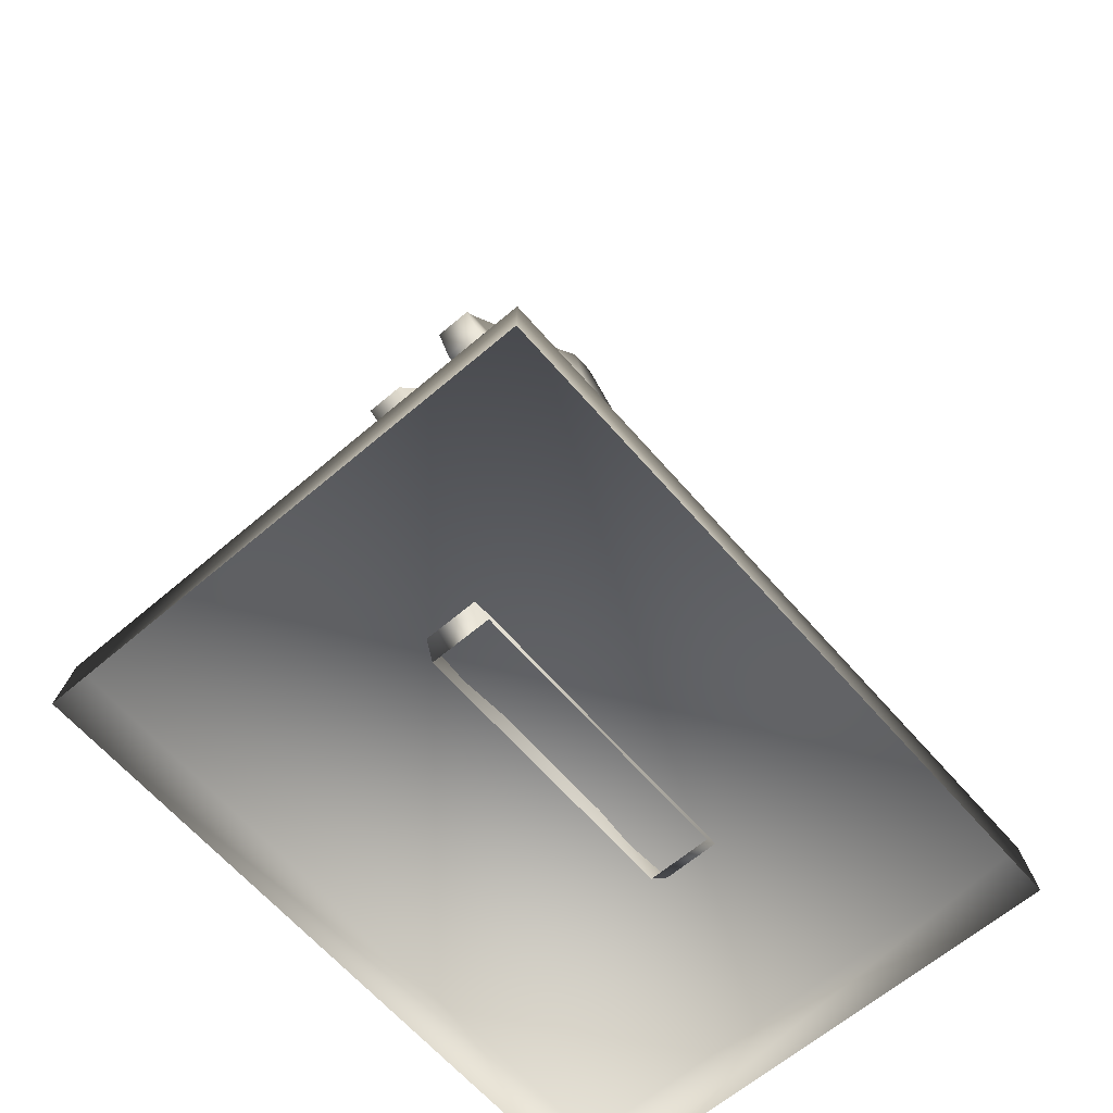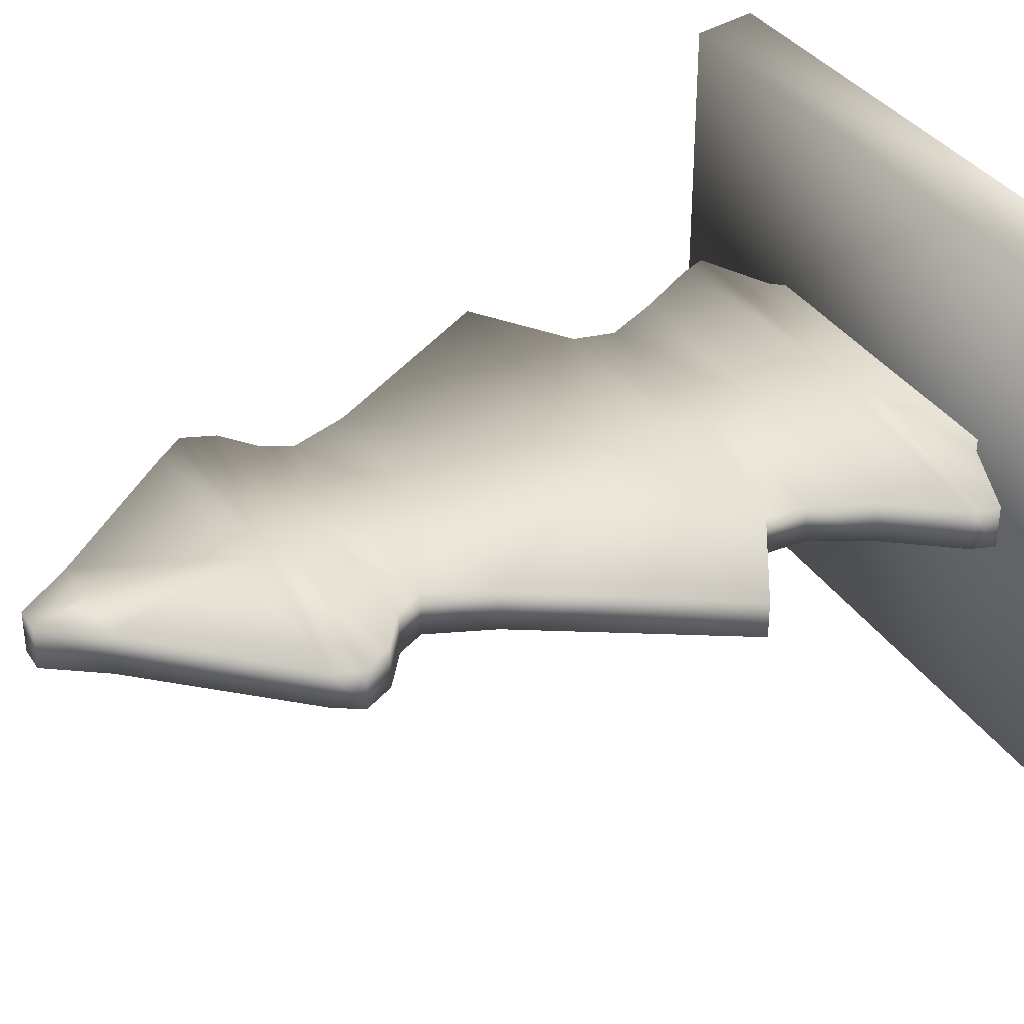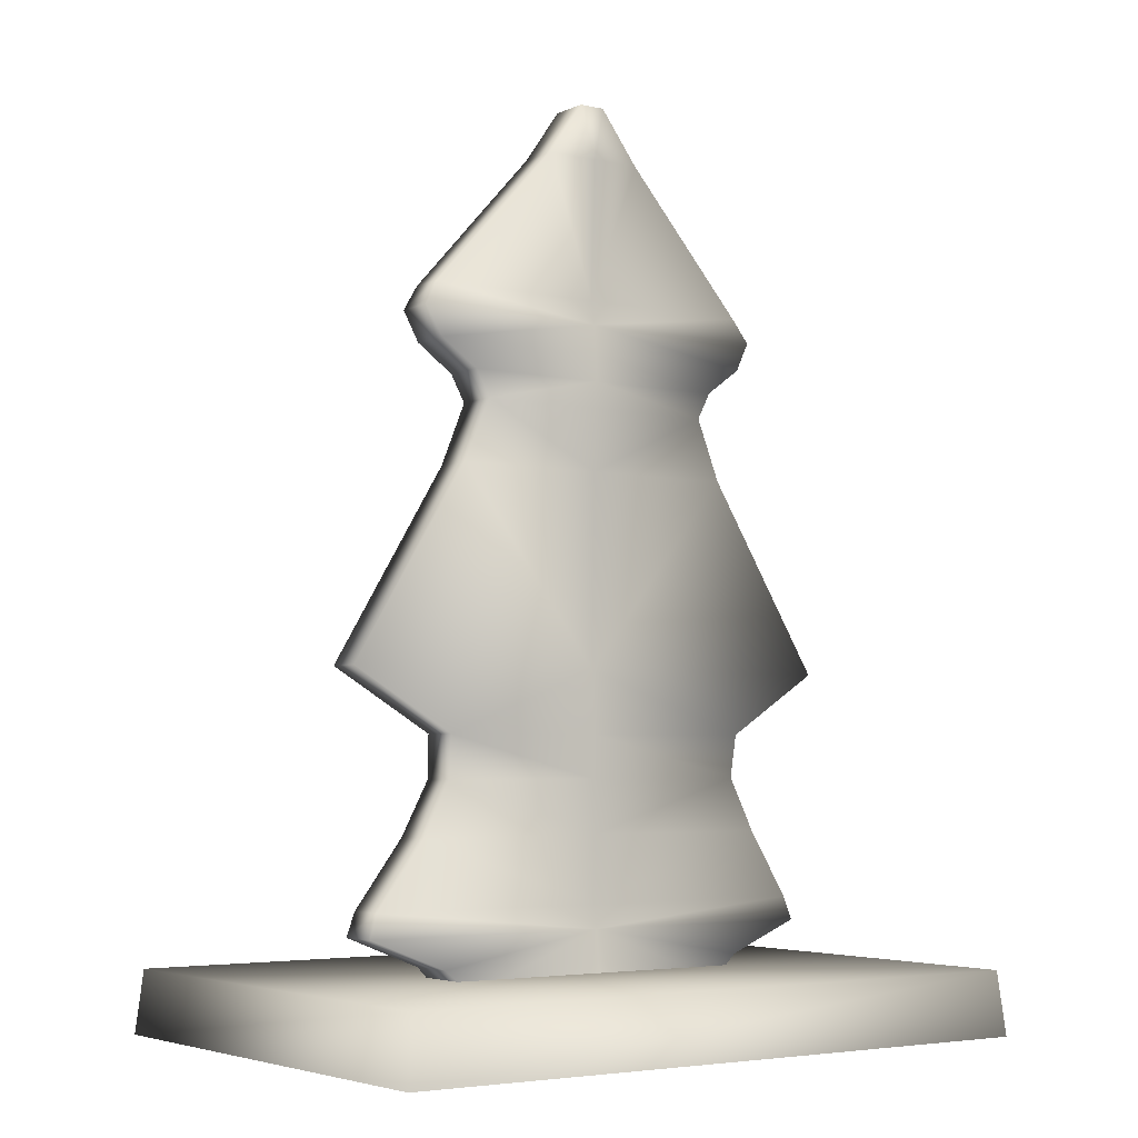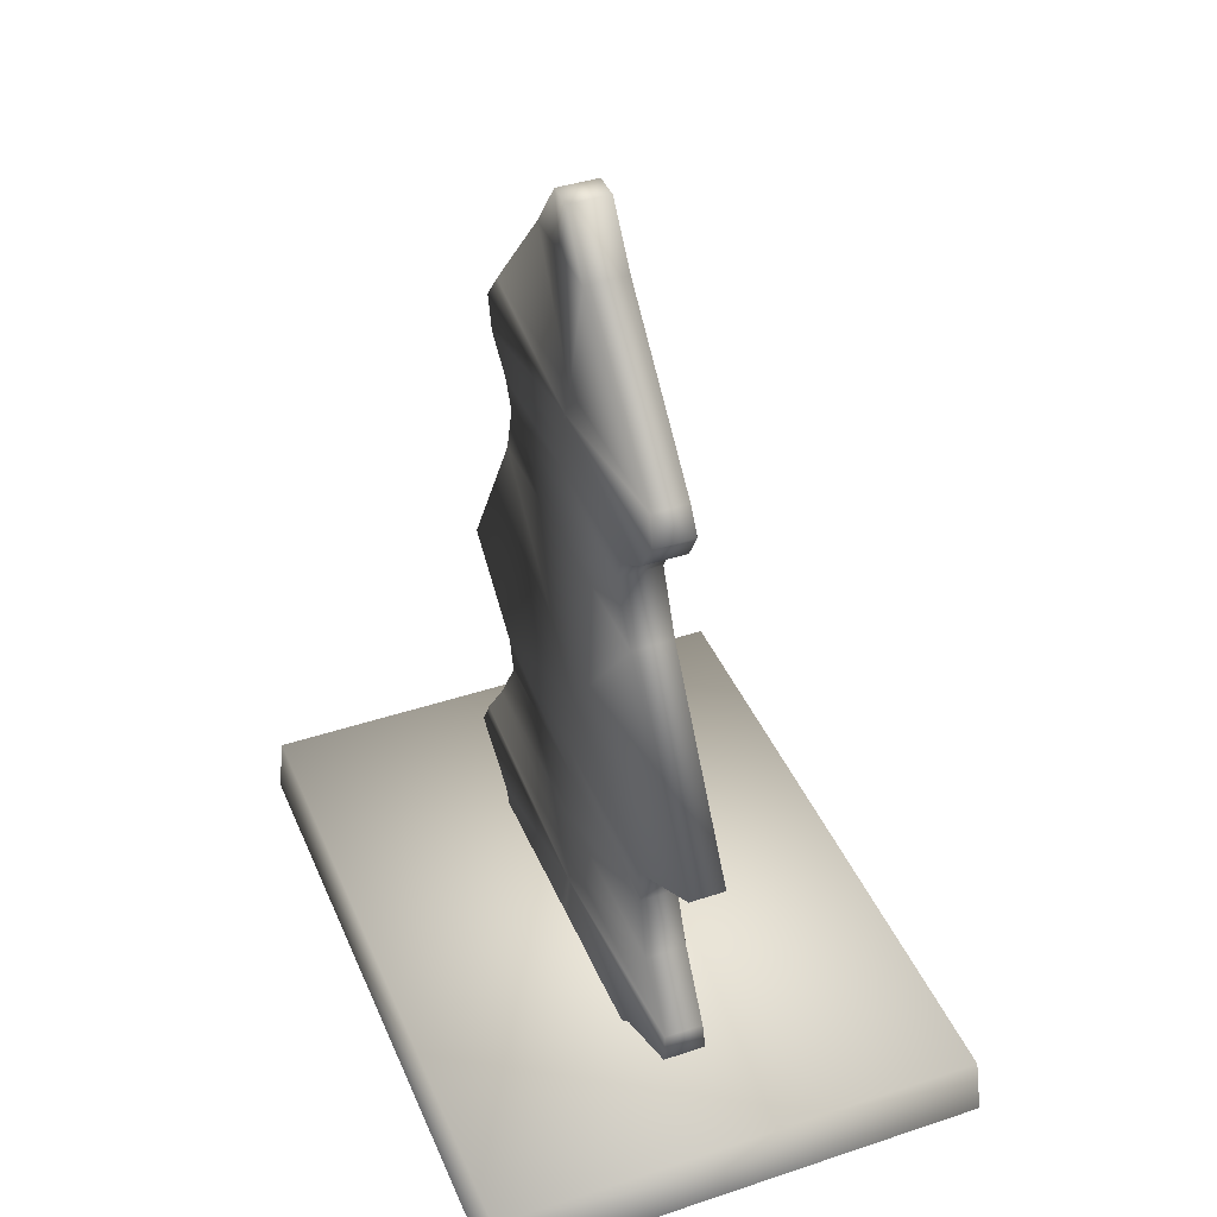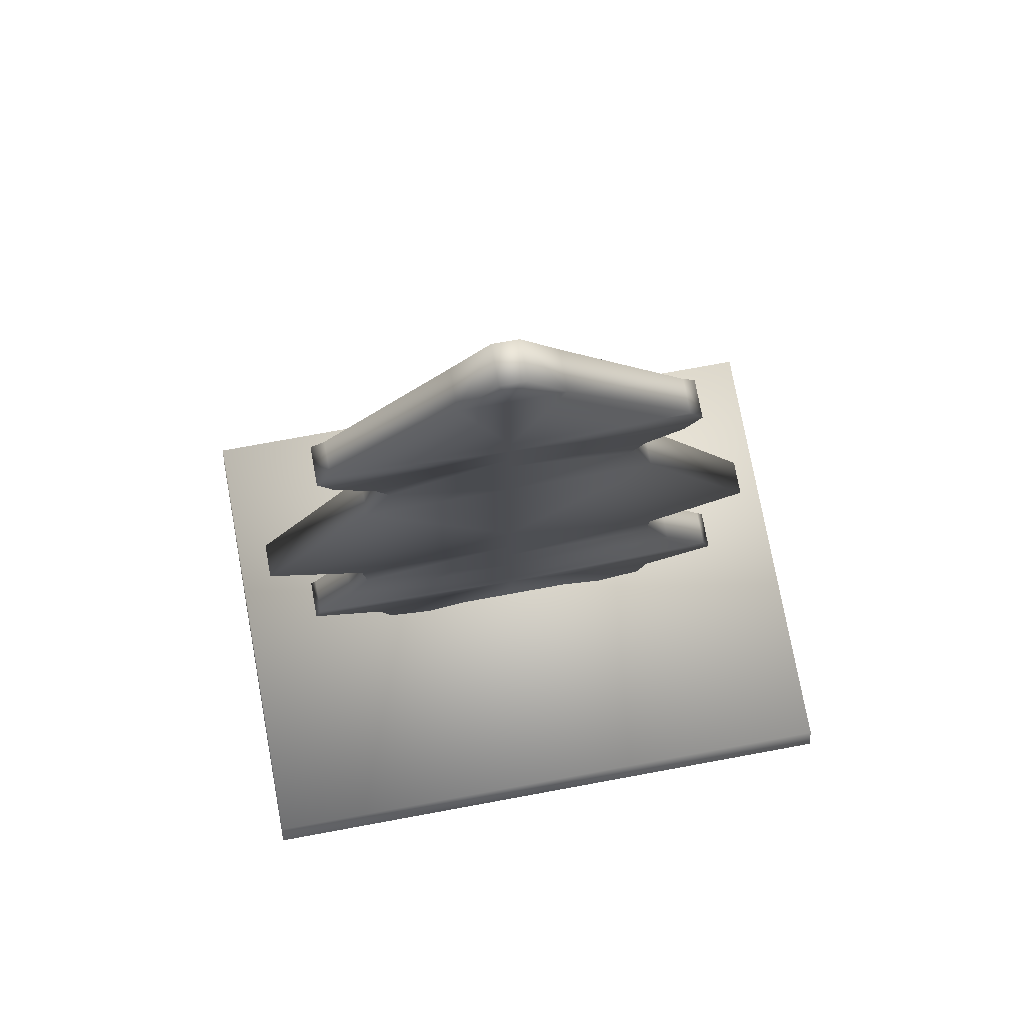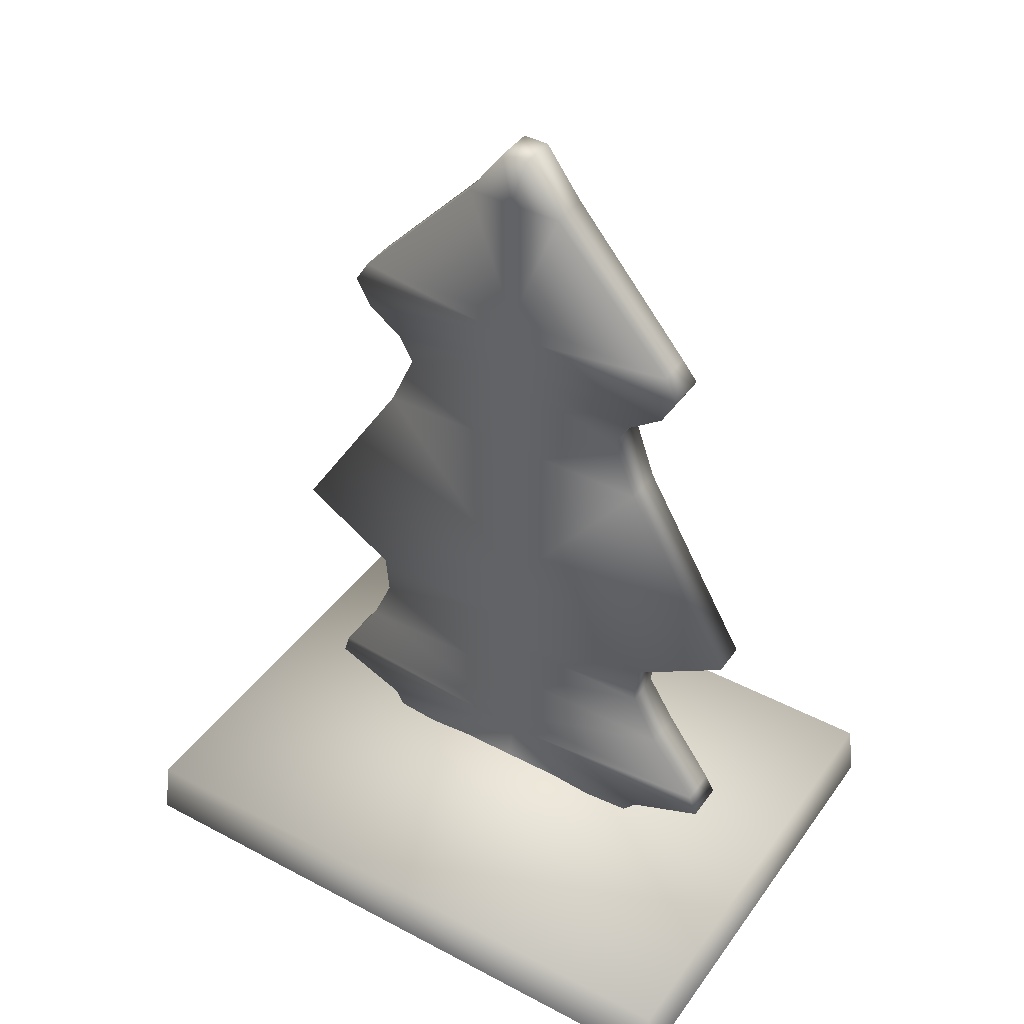
<metadata>
{"format":"obj","ext":"obj","renderer":"f3d","projection":"perspective","resolution":1024,"background":"white","views":[{"elev":-63.5,"azim":-49.2,"up":"+Y"},{"elev":34.7,"azim":-118.3,"up":"+Z"},{"elev":-4.4,"azim":-35.5,"up":"+Y"},{"elev":41.6,"azim":68.1,"up":"+Y"},{"elev":75.5,"azim":169.6,"up":"+Y"},{"elev":42.0,"azim":-147.5,"up":"+Y"}]}
</metadata>
<code>
o LP_Plane.003
v -1.382 -0.01882 1.029
v 1.382 -0.01882 1.029
v -1.382 -0.01882 -1.029
v 1.382 -0.01882 -1.029
v -1.357 0.24 1.006
v 1.357 0.24 1.006
v -1.357 0.24 -1.006
v 1.357 0.24 -1.006
v -0.5904 0.1873 -0.04812
v 0.575 0.1873 -0.04812
v -0.6665 0.9938 0.1537
v -1.021 0.4085 0.1762
v -0.5904 0.1873 0.208
v 0.575 0.1873 0.208
v 0.2056 3.463 0.1737
v 0.04786 3.68 0.1673
v -0.06007 3.68 0.1673
v -1.083 1.419 0.1506
v -0.6642 1.168 0.1673
v 0.8021 0.7763 0.1699
v 0.7205 1.169 0.1673
v -0.7816 0.7759 0.1699
v 1.006 0.4085 0.1762
v 0.5187 2.459 0.1841
v -0.7851 2.796 0.1658
v -0.5067 2.458 0.1841
v 0.7049 0.9946 0.1537
v 1.133 1.422 0.1506
v 0.7954 2.798 0.1658
v 0.73 2.678 0.1771
v -0.7191 2.676 0.1771
v -0.2124 3.463 0.1737
v -0.6665 0.9938 0.003938
v -0.7262 2.896 0.1481
v 0.7333 2.897 0.1481
v -0.9854 0.5044 0.1619
v 0.977 0.5045 0.1619
v 0.2056 3.463 0.003938
v 0.04786 3.68 0.003938
v -1.083 1.419 0.003938
v -0.6642 1.168 0.003938
v 0.8021 0.7763 0.003938
v 0.7205 1.169 0.003938
v -0.9854 0.5044 0.003938
v -1.021 0.4085 0.003938
v 1.006 0.4085 0.003938
v 0.5187 2.459 0.003938
v -0.7851 2.796 0.003938
v -0.5067 2.458 0.003938
v 1.133 1.422 0.003938
v 0.7954 2.798 0.003938
v -0.7262 2.896 0.003938
v 0.73 2.678 0.003938
v -0.06007 3.68 0.003938
v -0.2124 3.463 0.003938
v -0.7816 0.7759 0.003938
v 0.977 0.5045 0.003938
v 0.7049 0.9946 0.003938
v 0.7333 2.897 0.003938
v -0.7191 2.676 0.003938
v -0.5654 2.567 0.003938
v 0.5768 2.568 0.003938
v -0.5654 2.567 0.183
v 0.5768 2.568 0.183
v -0.6084 2.206 0.003938
v 0.6309 2.208 0.003938
v -0.6084 2.206 0.169
v 0.6309 2.208 0.169
v -0.7023 0.2826 0.1917
v -0.7023 0.2826 -0.002664
v 0.6868 0.2826 -0.002664
v 0.6868 0.2826 0.1917
v 0.005166 2.458 0.003938
v 0.005166 1.421 0.003938
v 0.005166 2.797 0.003938
v 0.005166 0.7761 0.003938
v 0.005166 2.677 0.1771
v 0.005166 0.4085 0.1762
v 0.005166 1.168 0.1673
v 0.005166 0.1873 0.208
v 0.005166 2.458 0.1841
v 0.005166 1.421 0.1506
v 0.005166 2.797 0.1658
v 0.005166 3.463 0.1737
v 0.005166 0.7761 0.1699
v 0.005166 0.9942 0.1537
v 0.005166 2.677 0.003938
v 0.005166 0.9942 0.003938
v 0.005166 2.897 0.1481
v 0.005166 2.897 0.003938
v 0.005166 0.5044 0.1619
v 0.005166 3.463 0.003938
v 0.005166 0.1873 -0.04812
v 0.005166 1.168 0.003938
v 0.005166 0.5044 0.003938
v 0.005166 0.4085 0.003938
v 0.005166 2.567 0.003938
v 0.005166 2.567 0.183
v 0.005166 2.207 0.169
v 0.005166 2.207 0.003938
v 0.005166 0.2826 0.1917
v 0.005166 0.2826 -0.002664
f 4 6 2
f 6 7 5
f 3 5 7
f 3 8 4
f 6 1 2
f 87 47 97
f 89 15 84
f 82 21 28
f 97 47 73
f 78 72 23
f 32 84 17
f 64 77 98
f 96 70 45
f 14 78 101
f 38 90 92
f 76 33 88
f 74 43 94
f 41 74 94
f 24 99 68
f 10 96 71
f 55 90 52
f 71 96 46
f 61 87 97
f 92 55 54
f 68 47 24
f 63 77 31
f 69 78 12
f 19 82 18
f 89 32 34
f 95 42 57
f 18 41 19
f 76 42 95
f 86 19 11
f 67 49 65
f 95 44 56
f 28 43 50
f 82 68 99
f 89 35 15
f 18 65 40
f 35 38 15
f 29 53 51
f 53 75 51
f 82 79 21
f 98 24 64
f 27 42 58
f 83 31 77
f 83 35 89
f 37 78 23
f 16 38 39
f 31 61 63
f 78 13 101
f 75 52 90
f 84 16 17
f 100 47 66
f 27 43 21
f 41 88 33
f 14 71 72
f 102 93 9
f 64 30 77
f 64 47 62
f 84 15 16
f 25 60 31
f 12 70 69
f 26 99 81
f 57 96 95
f 34 55 52
f 87 53 62
f 36 56 44
f 65 74 40
f 27 85 20
f 11 41 33
f 37 46 57
f 17 55 32
f 94 58 88
f 27 79 86
f 34 48 25
f 35 51 59
f 39 92 54
f 37 42 20
f 38 59 90
f 98 26 81
f 30 62 53
f 63 49 26
f 23 71 46
f 101 80 14
f 13 70 9
f 11 56 22
f 74 50 43
f 41 40 74
f 76 88 58
f 85 11 22
f 13 80 101
f 97 49 61
f 55 92 90
f 39 38 92
f 96 9 70
f 28 66 68
f 74 66 50
f 61 60 87
f 44 96 45
f 78 36 12
f 63 98 77
f 10 93 102
f 49 100 65
f 22 91 85
f 59 75 90
f 91 20 85
f 83 34 25
f 83 30 29
f 19 79 82
f 75 60 48
f 89 84 32
f 67 82 99
f 36 45 12
f 56 76 95
f 17 39 54
f 4 8 6
f 6 8 7
f 3 1 5
f 3 7 8
f 6 5 1
f 87 62 47
f 14 72 78
f 24 81 99
f 10 102 96
f 68 66 47
f 18 40 41
f 76 58 42
f 86 79 19
f 67 26 49
f 28 21 43
f 82 28 68
f 18 67 65
f 35 59 38
f 29 30 53
f 53 87 75
f 98 81 24
f 27 20 42
f 83 25 31
f 83 29 35
f 37 91 78
f 16 15 38
f 31 60 61
f 78 69 13
f 75 48 52
f 100 73 47
f 27 58 43
f 41 94 88
f 14 10 71
f 64 24 47
f 25 48 60
f 12 45 70
f 26 67 99
f 57 46 96
f 34 32 55
f 36 22 56
f 65 100 74
f 27 86 85
f 11 19 41
f 37 23 46
f 17 54 55
f 94 43 58
f 27 21 79
f 34 52 48
f 35 29 51
f 37 57 42
f 98 63 26
f 30 64 62
f 63 61 49
f 23 72 71
f 13 69 70
f 11 33 56
f 85 86 11
f 97 73 49
f 96 102 9
f 28 50 66
f 74 100 66
f 44 95 96
f 78 91 36
f 49 73 100
f 22 36 91
f 59 51 75
f 91 37 20
f 83 89 34
f 83 77 30
f 75 87 60
f 67 18 82
f 36 44 45
f 56 33 76
f 17 16 39

</code>
